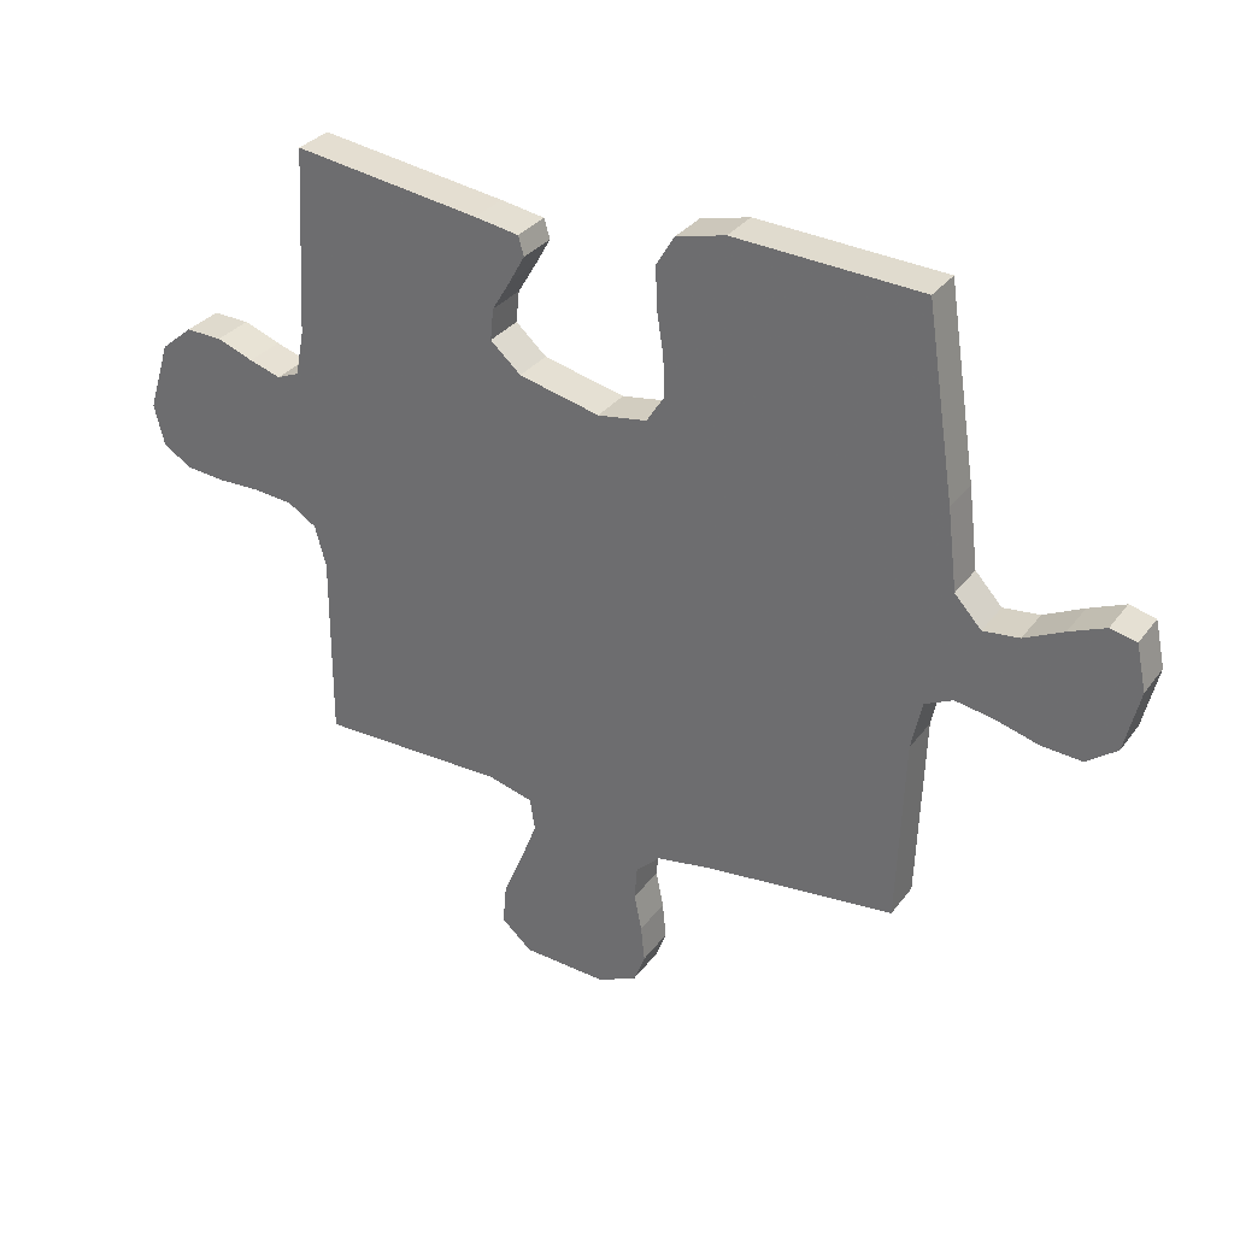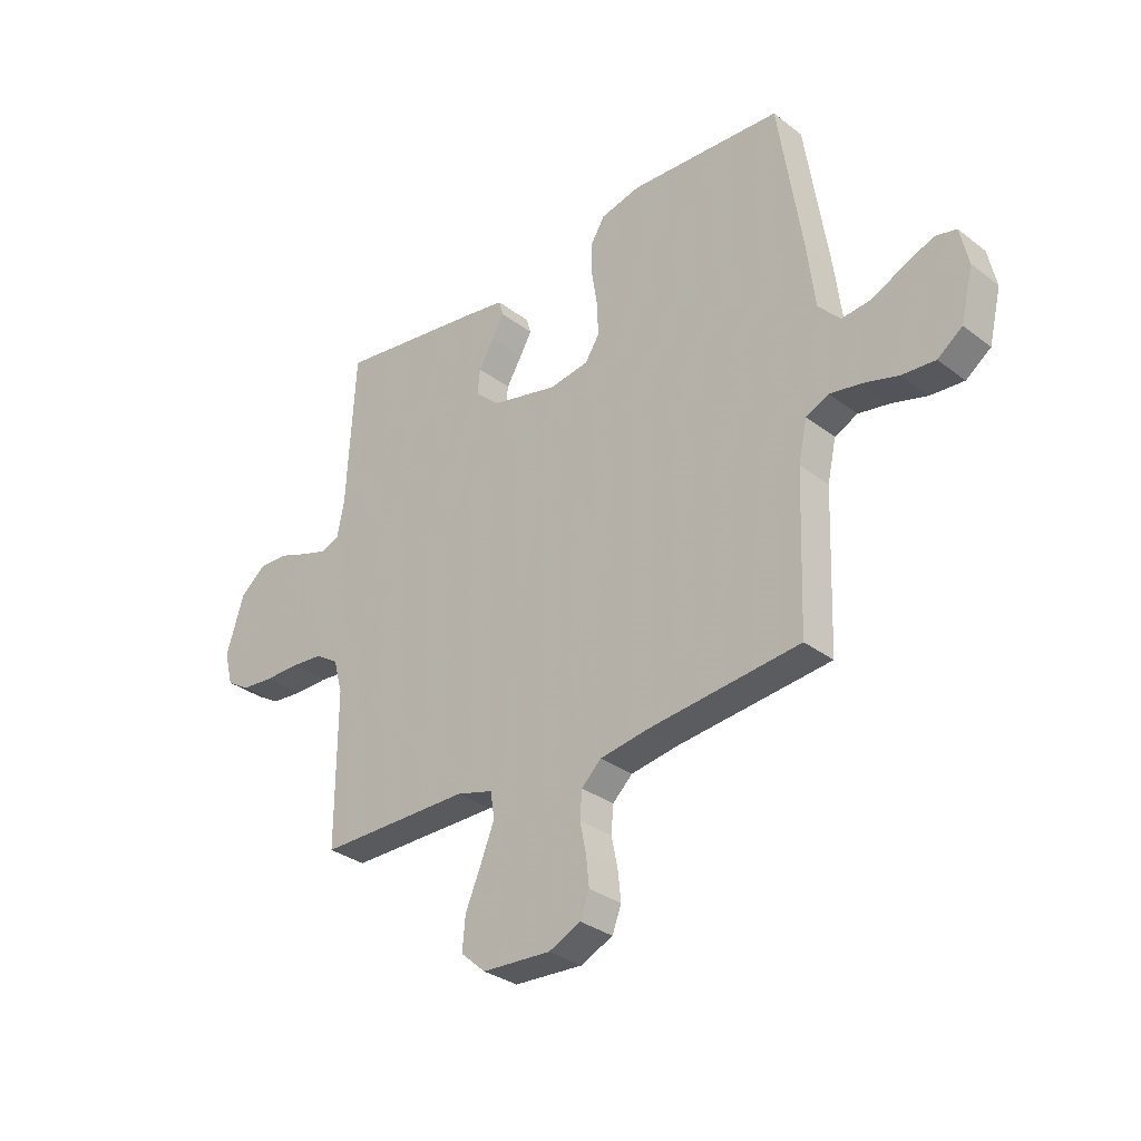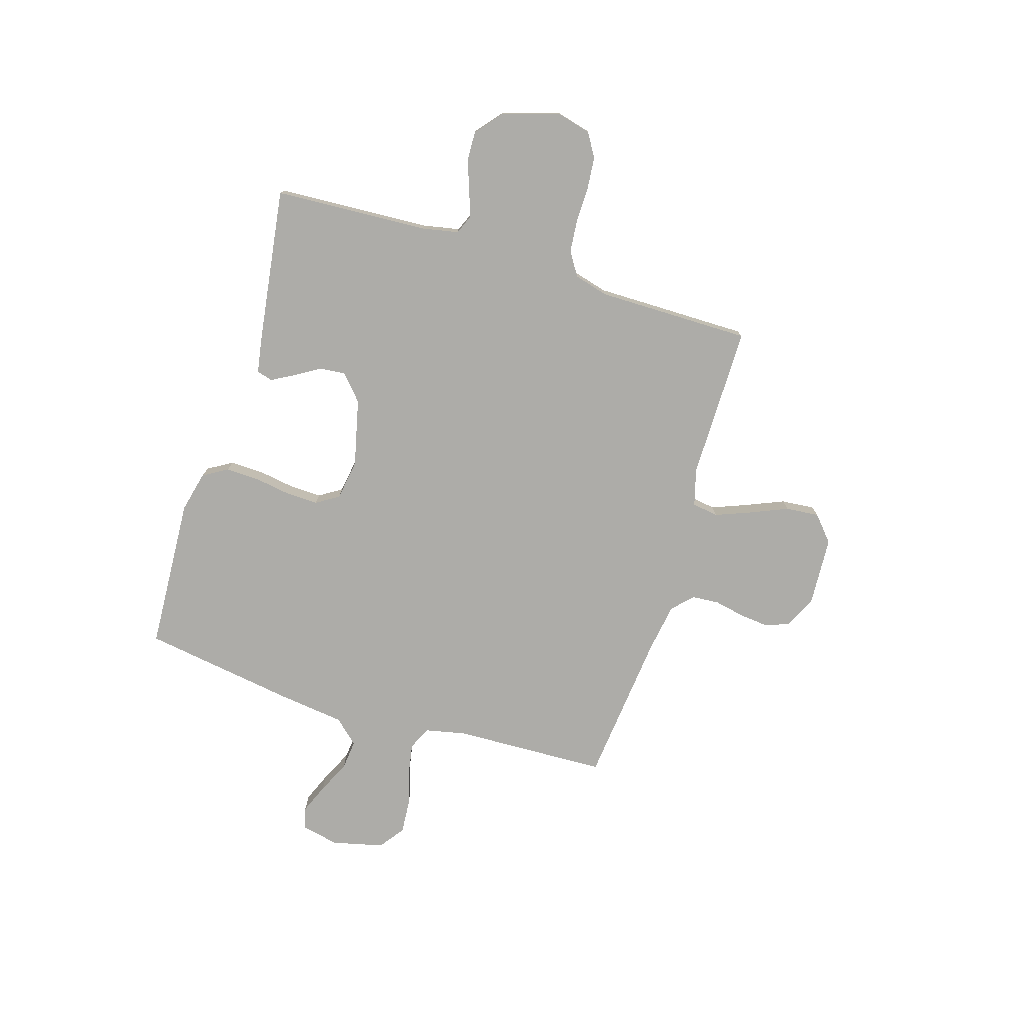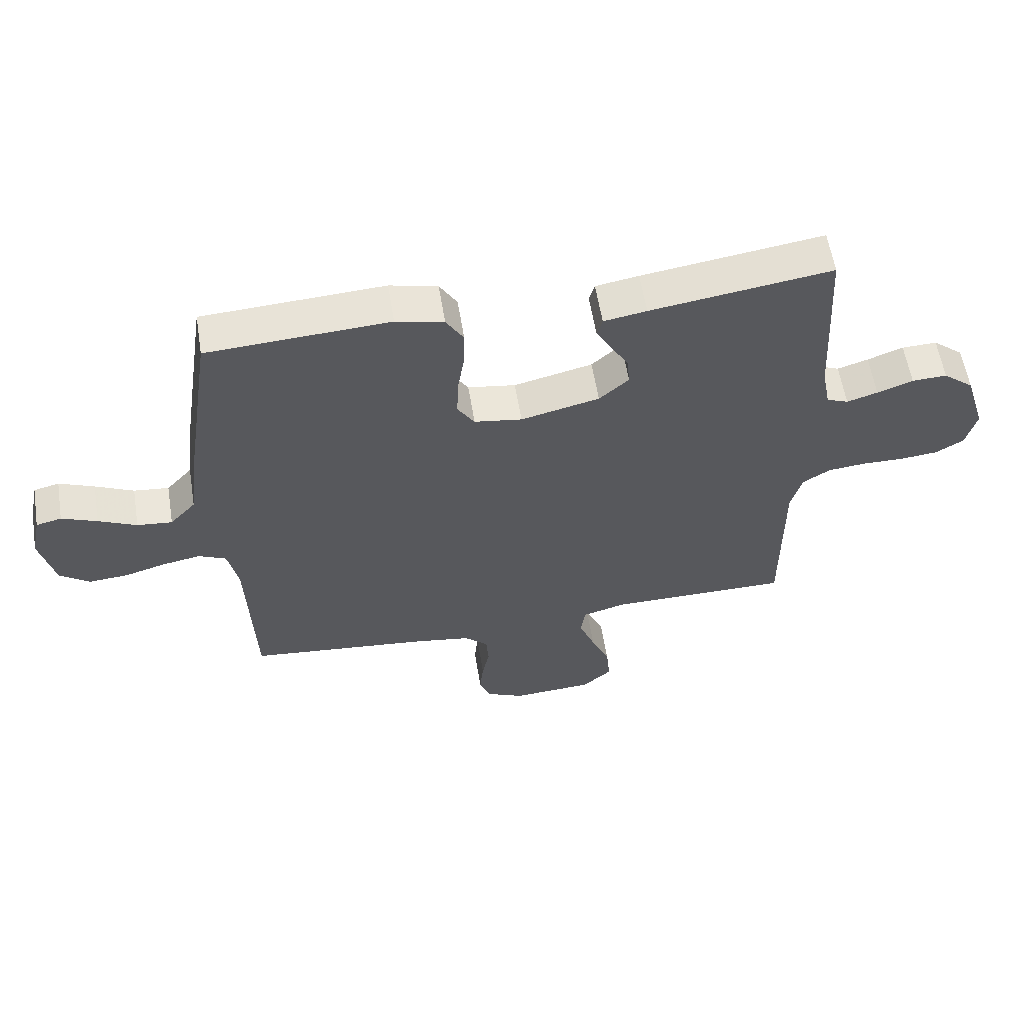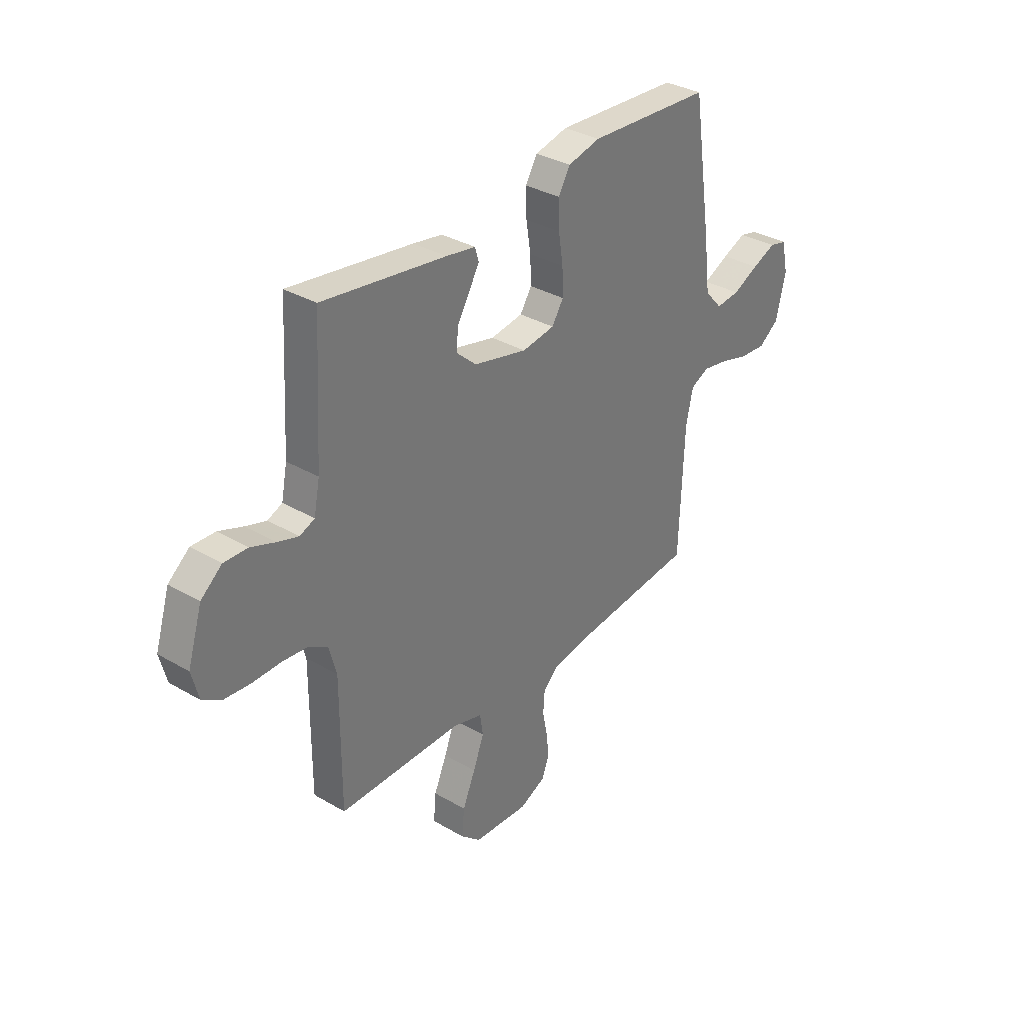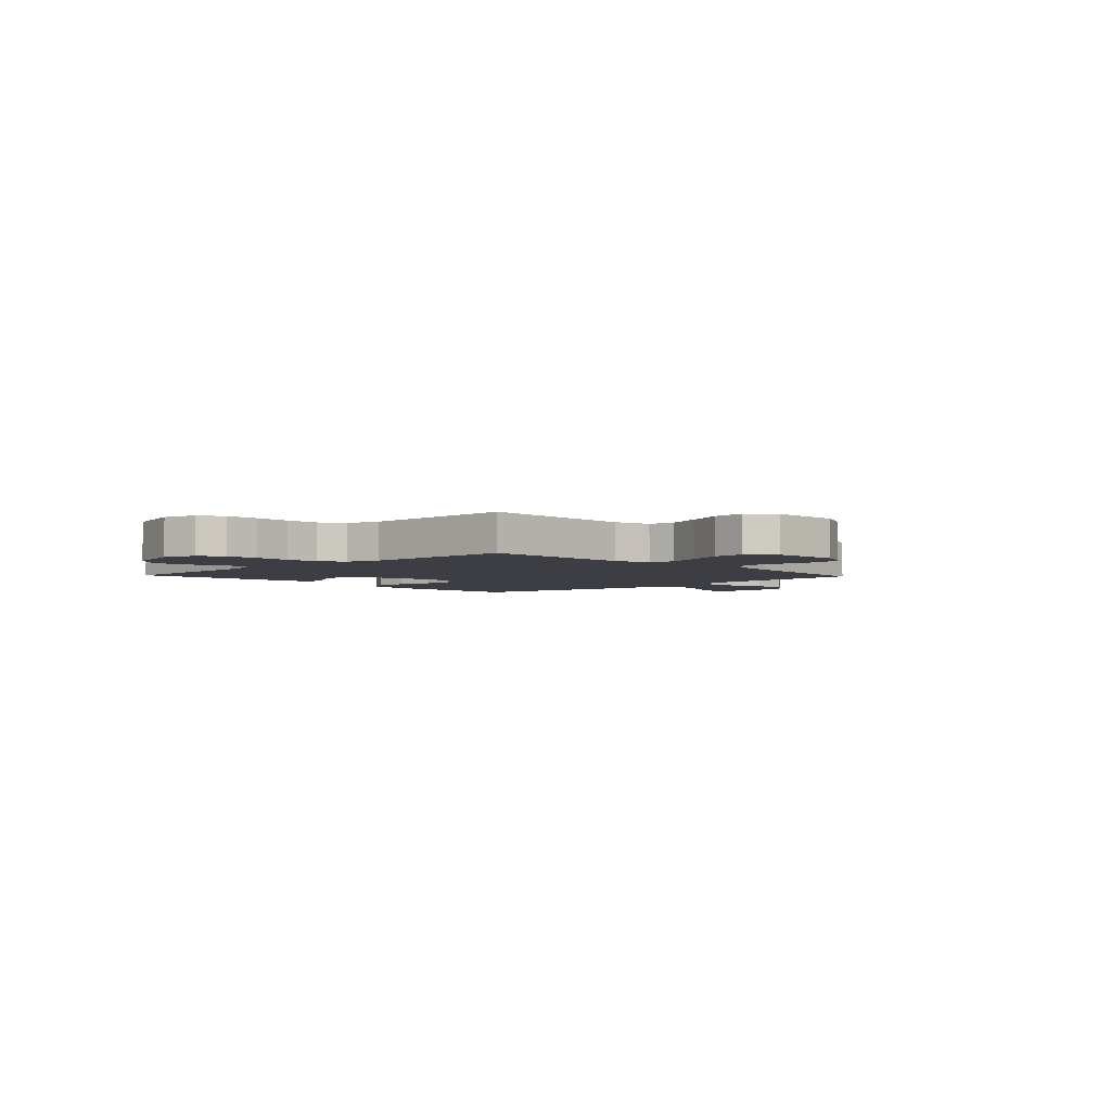
<metadata>
{"format":"obj","ext":"obj","renderer":"f3d","projection":"perspective","resolution":1024,"background":"white","views":[{"elev":31.5,"azim":-149.8,"up":"+Z"},{"elev":-31.8,"azim":-136.8,"up":"+Z"},{"elev":-76.6,"azim":72.8,"up":"+Y"},{"elev":58.8,"azim":-9.2,"up":"+Z"},{"elev":33.7,"azim":128.6,"up":"+Z"},{"elev":-3.7,"azim":133.2,"up":"+Y"}]}
</metadata>
<code>
v 0.5 0.07 0.5
v 0.517 0.07 0.2
v 0.531 0.07 0.129
v 0.567 0.07 0.114
v 0.618 0.07 0.13
v 0.677 0.07 0.152
v 0.735 0.07 0.154
v 0.786 0.07 0.112
v 0.821 0.07 0
v 0.804 0.07 -0.066
v 0.758 0.07 -0.094
v 0.695 0.07 -0.1
v 0.626 0.07 -0.099
v 0.563 0.07 -0.105
v 0.517 0.07 -0.134
v 0.499 0.07 -0.2
v 0.5 0.07 -0.5
v 0.2 0.07 -0.5
v 0.128 0.07 -0.52
v 0.12 0.07 -0.571
v 0.147 0.07 -0.64
v 0.178 0.07 -0.713
v 0.184 0.07 -0.778
v 0.135 0.07 -0.821
v 0 0.07 -0.829
v -0.063 0.07 -0.8
v -0.081 0.07 -0.753
v -0.075 0.07 -0.695
v -0.063 0.07 -0.636
v -0.067 0.07 -0.583
v -0.106 0.07 -0.546
v -0.2 0.07 -0.531
v -0.5 0.07 -0.5
v -0.511 0.07 -0.2
v -0.528 0.07 -0.121
v -0.573 0.07 -0.1
v -0.635 0.07 -0.111
v -0.704 0.07 -0.131
v -0.769 0.07 -0.136
v -0.818 0.07 -0.1
v -0.842 0.07 0
v -0.826 0.07 0.074
v -0.784 0.07 0.084
v -0.726 0.07 0.06
v -0.663 0.07 0.03
v -0.605 0.07 0.024
v -0.562 0.07 0.071
v -0.546 0.07 0.2
v -0.5 0.07 0.5
v -0.2 0.07 0.517
v -0.121 0.07 0.498
v -0.092 0.07 0.45
v -0.094 0.07 0.385
v -0.105 0.07 0.315
v -0.107 0.07 0.252
v -0.079 0.07 0.208
v 0 0.07 0.196
v 0.13 0.07 0.227
v 0.179 0.07 0.271
v 0.174 0.07 0.321
v 0.144 0.07 0.371
v 0.12 0.07 0.414
v 0.129 0.07 0.445
v 0.2 0.07 0.457
v 0.5 0 0.5
v 0.517 0 0.2
v 0.531 0 0.129
v 0.567 0 0.114
v 0.618 0 0.13
v 0.677 0 0.152
v 0.735 0 0.154
v 0.786 0 0.112
v 0.821 0 0
v 0.804 0 -0.066
v 0.758 0 -0.094
v 0.695 0 -0.1
v 0.626 0 -0.099
v 0.563 0 -0.105
v 0.517 0 -0.134
v 0.499 0 -0.2
v 0.5 0 -0.5
v 0.2 0 -0.5
v 0.128 0 -0.52
v 0.12 0 -0.571
v 0.147 0 -0.64
v 0.178 0 -0.713
v 0.184 0 -0.778
v 0.135 0 -0.821
v 0 0 -0.829
v -0.063 0 -0.8
v -0.081 0 -0.753
v -0.075 0 -0.695
v -0.063 0 -0.636
v -0.067 0 -0.583
v -0.106 0 -0.546
v -0.2 0 -0.531
v -0.5 0 -0.5
v -0.511 0 -0.2
v -0.528 0 -0.121
v -0.573 0 -0.1
v -0.635 0 -0.111
v -0.704 0 -0.131
v -0.769 0 -0.136
v -0.818 0 -0.1
v -0.842 0 0
v -0.826 0 0.074
v -0.784 0 0.084
v -0.726 0 0.06
v -0.663 0 0.03
v -0.605 0 0.024
v -0.562 0 0.071
v -0.546 0 0.2
v -0.5 0 0.5
v -0.2 0 0.517
v -0.121 0 0.498
v -0.092 0 0.45
v -0.094 0 0.385
v -0.105 0 0.315
v -0.107 0 0.252
v -0.079 0 0.208
v 0 0 0.196
v 0.13 0 0.227
v 0.179 0 0.271
v 0.174 0 0.321
v 0.144 0 0.371
v 0.12 0 0.414
v 0.129 0 0.445
v 0.2 0 0.457
f 64 1 2
f 63 64 2
f 62 63 2
f 61 62 2
f 60 61 2
f 59 60 2 3
f 58 59 3 4
f 57 58 4
f 52 53 54
f 51 52 54
f 50 51 54
f 49 50 54
f 48 49 54
f 47 48 54
f 46 47 54 55
f 43 44 45
f 42 43 45
f 41 42 45
f 40 41 45
f 39 40 45
f 38 39 45
f 37 38 45
f 36 37 45 46
f 46 55 56
f 36 46 56
f 35 36 56
f 32 33 34
f 35 56 57
f 34 35 57
f 32 34 57
f 31 32 57
f 27 28 29
f 26 27 29
f 25 26 29
f 24 25 29
f 23 24 29
f 22 23 29
f 21 22 29
f 20 21 29 30
f 16 17 18
f 15 16 18 19
f 11 12 13
f 10 11 13
f 9 10 13
f 8 9 13
f 7 8 13
f 6 7 13
f 5 6 13
f 4 5 13 14
f 57 4 14 15
f 30 31 57
f 20 30 57
f 19 20 57
f 15 19 57
f 66 65 128
f 66 128 127
f 66 127 126
f 66 126 125
f 66 125 124
f 67 66 124 123
f 68 67 123 122
f 68 122 121
f 118 117 116
f 118 116 115
f 118 115 114
f 118 114 113
f 118 113 112
f 118 112 111
f 119 118 111 110
f 109 108 107
f 109 107 106
f 109 106 105
f 109 105 104
f 109 104 103
f 109 103 102
f 109 102 101
f 110 109 101 100
f 120 119 110
f 120 110 100
f 120 100 99
f 98 97 96
f 121 120 99
f 121 99 98
f 121 98 96
f 121 96 95
f 93 92 91
f 93 91 90
f 93 90 89
f 93 89 88
f 93 88 87
f 93 87 86
f 93 86 85
f 94 93 85 84
f 82 81 80
f 83 82 80 79
f 77 76 75
f 77 75 74
f 77 74 73
f 77 73 72
f 77 72 71
f 77 71 70
f 77 70 69
f 78 77 69 68
f 79 78 68 121
f 121 95 94
f 121 94 84
f 121 84 83
f 121 83 79
f 1 65 66 2
f 2 66 67 3
f 3 67 68 4
f 4 68 69 5
f 5 69 70 6
f 6 70 71 7
f 7 71 72 8
f 8 72 73 9
f 9 73 74 10
f 10 74 75 11
f 11 75 76 12
f 12 76 77 13
f 13 77 78 14
f 14 78 79 15
f 15 79 80 16
f 16 80 81 17
f 17 81 82 18
f 18 82 83 19
f 19 83 84 20
f 20 84 85 21
f 21 85 86 22
f 22 86 87 23
f 23 87 88 24
f 24 88 89 25
f 25 89 90 26
f 26 90 91 27
f 27 91 92 28
f 28 92 93 29
f 29 93 94 30
f 30 94 95 31
f 31 95 96 32
f 32 96 97 33
f 33 97 98 34
f 34 98 99 35
f 35 99 100 36
f 36 100 101 37
f 37 101 102 38
f 38 102 103 39
f 39 103 104 40
f 40 104 105 41
f 41 105 106 42
f 42 106 107 43
f 43 107 108 44
f 44 108 109 45
f 45 109 110 46
f 46 110 111 47
f 47 111 112 48
f 48 112 113 49
f 49 113 114 50
f 50 114 115 51
f 51 115 116 52
f 52 116 117 53
f 53 117 118 54
f 54 118 119 55
f 55 119 120 56
f 56 120 121 57
f 57 121 122 58
f 58 122 123 59
f 59 123 124 60
f 60 124 125 61
f 61 125 126 62
f 62 126 127 63
f 63 127 128 64
f 64 128 65 1

</code>
